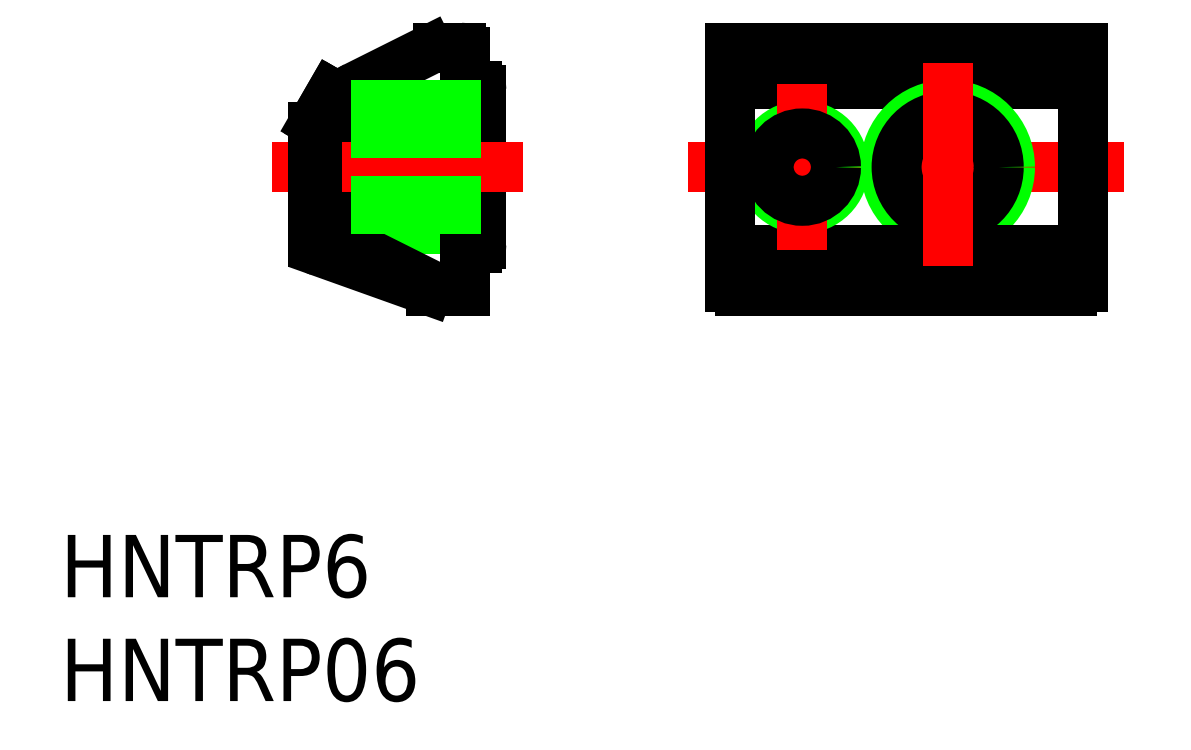
<metadata>
{"format":"dxf","ext":"dxf","renderer":"ezdxf+matplotlib","layout":"modelspace","background":"white","min_lineweight":24,"dpi":150}
</metadata>
<code>
0
SECTION
2
ENTITIES
0
LINE
8
CENTER
10
-12.5
20
0
30
0
11
8.5
21
0
31
0
0
LINE
8
0
10
-10.5
20
4
30
0
11
6.5
21
4
31
0
0
LINE
8
0
10
-10.5
20
5.75
30
0
11
6.5
21
5.75
31
0
0
CIRCLE
8
0
10
0
20
0
30
0
40
3
0
CIRCLE
8
0
10
0
20
0
30
0
40
2.458
0
LINE
8
0
10
-10.5
20
-4
30
0
11
6.5
21
-4
31
0
0
LINE
8
0
10
-10.5
20
-5.75
30
0
11
6.5
21
-5.75
31
0
0
CIRCLE
8
0
10
-7
20
0
30
0
40
2
0
LINE
8
CENTER
10
-7
20
-4
30
0
11
-7
21
4
31
0
0
LINE
8
CENTER
10
0
20
-5
30
0
11
0
21
5
31
0
0
LINE
8
0
10
-10.5
20
-5.75
30
0
11
-10.5
21
5.75
31
0
0
CIRCLE
8
0
10
-7
20
0
30
0
40
1.621
0
LINE
8
0
10
6.5
20
-5.75
30
0
11
6.5
21
5.75
31
0
0
LINE
8
0
10
-28.76
20
-3.441
30
0
11
-28.76
21
3.441
31
0
0
LINE
8
0
10
-22.46
20
-3.7
30
0
11
-22.46
21
3.7
31
0
0
ARC
8
0
10
-24.52
20
-4.75
30
0
40
1
50
243.4
51
270
0
LINE
8
0
10
-22.46
20
-2.458
30
0
11
-28.76
21
-2.458
31
0
0
LINE
8
0
10
-22.46
20
-3
30
0
11
-28.76
21
-3
31
0
0
LINE
8
0
10
-23.26
20
-5.95
30
0
11
-23.26
21
-5.75
31
0
0
LINE
8
0
10
-23.26
20
-5.75
30
0
11
-24.52
21
-5.75
31
0
0
ARC
8
0
10
-23.46
20
-5.55
30
0
40
0.2
50
270
51
360
0
ARC
8
0
10
-22.66
20
-3.7
30
0
40
0.2
50
270
51
360
0
LINE
8
0
10
-22.66
20
-3.9
30
0
11
-23.26
21
-3.9
31
0
0
LINE
8
0
10
-24.97
20
-5.644
30
0
11
-28.48
21
-3.888
31
0
0
ARC
8
0
10
-28.26
20
-3.441
30
0
40
0.5
50
180
51
243.4
0
ARC
8
0
10
-24.52
20
4.75
30
0
40
1
50
90
51
116.6
0
LINE
8
CENTER
10
-20.46
20
0
30
0
11
-32.56
21
0
31
0
0
LINE
8
0
10
-23.26
20
3.9
30
0
11
-23.26
21
5.55
31
0
0
LINE
8
0
10
-23.46
20
5.75
30
0
11
-24.52
21
5.75
31
0
0
ARC
8
0
10
-23.46
20
5.55
30
0
40
0.2
50
360
51
90
0
ARC
8
0
10
-22.66
20
3.7
30
0
40
0.2
50
360
51
90
0
LINE
8
0
10
-22.66
20
3.9
30
0
11
-23.26
21
3.9
31
0
0
ARC
8
0
10
-28.26
20
3.441
30
0
40
0.5
50
116.6
51
180
0
LINE
8
0
10
-28.76
20
-1.72
30
0
11
-28.76
21
-1.72
31
0
0
LINE
8
0
10
-28.76
20
0
30
0
11
-28.76
21
0
31
0
0
LINE
8
0
10
-24.97
20
5.644
30
0
11
-28.48
21
3.888
31
0
0
LINE
8
0
10
-29.69
20
3.55
30
0
11
-29.52
21
3.45
31
0
0
LINE
8
0
10
-30.49
20
2.166
30
0
11
-29.69
21
3.55
31
0
0
LINE
8
0
10
-30.36
20
1.916
30
0
11
-30.36
21
-3.61
31
0
0
LINE
8
0
10
-30.56
20
1.916
30
0
11
-30.56
21
-3.598
31
0
0
ARC
8
0
10
-30.06
20
-3.61
30
0
40
0.3
50
180
51
250.3
0
ARC
8
0
10
-30.06
20
-3.598
30
0
40
0.5
50
180
51
250.3
0
LINE
8
0
10
-30.32
20
2.066
30
0
11
-29.52
21
3.45
31
0
0
ARC
8
0
10
-30.06
20
1.916
30
0
40
0.3
50
150
51
180
0
ARC
8
0
10
-30.06
20
1.916
30
0
40
0.5
50
150
51
180
0
LINE
8
0
10
-25
20
-5.733
30
0
11
-30.16
21
-3.893
31
0
0
LINE
8
0
10
-25.04
20
-5.921
30
0
11
-30.22
21
-4.069
31
0
0
LINE
8
0
10
-24.9
20
-5.75
30
0
11
-23.26
21
-5.75
31
0
0
LINE
8
0
10
-23.26
20
-5.95
30
0
11
-24.87
21
-5.95
31
0
0
ARC
8
0
10
-24.9
20
-5.45
30
0
40
0.3
50
250.3
51
270
0
ARC
8
0
10
-24.87
20
-5.45
30
0
40
0.5
50
250.3
51
270
0
LINE
8
0
10
-23.26
20
-5.75
30
0
11
-23.26
21
-5.95
31
0
0
LINE
8
0
10
-23.26
20
-3.9
30
0
11
-23.26
21
-5.55
31
0
0
LINE
8
0
10
-10
20
-5.95
30
0
11
6
21
-5.95
31
0
0
LINE
8
0
10
-10
20
-5.95
30
0
11
-10
21
-5.75
31
0
0
LINE
8
0
10
6
20
-5.95
30
0
11
6
21
-5.75
31
0
0
TEXT
8
0
10
-42.73
20
-25.71
30
0
40
3
1
HNTRP06
0
TEXT
8
0
10
-42.73
20
-20.71
30
0
40
3
1
HNTRP6
0
LINE
8
0
10
-28.76
20
-2
30
0
11
-22.46
21
-2
31
0
0
LINE
8
0
10
-28.76
20
-1.621
30
0
11
-22.46
21
-1.621
31
0
0
LINE
8
0
10
-22.46
20
3
30
0
11
-28.76
21
3
31
0
0
LINE
8
0
10
-28.76
20
1.621
30
0
11
-22.46
21
1.621
31
0
0
LINE
8
0
10
-28.76
20
2
30
0
11
-22.46
21
2
31
0
0
LINE
8
0
10
-22.46
20
2.458
30
0
11
-28.76
21
2.458
31
0
0
ENDSEC
0
EOF

</code>
